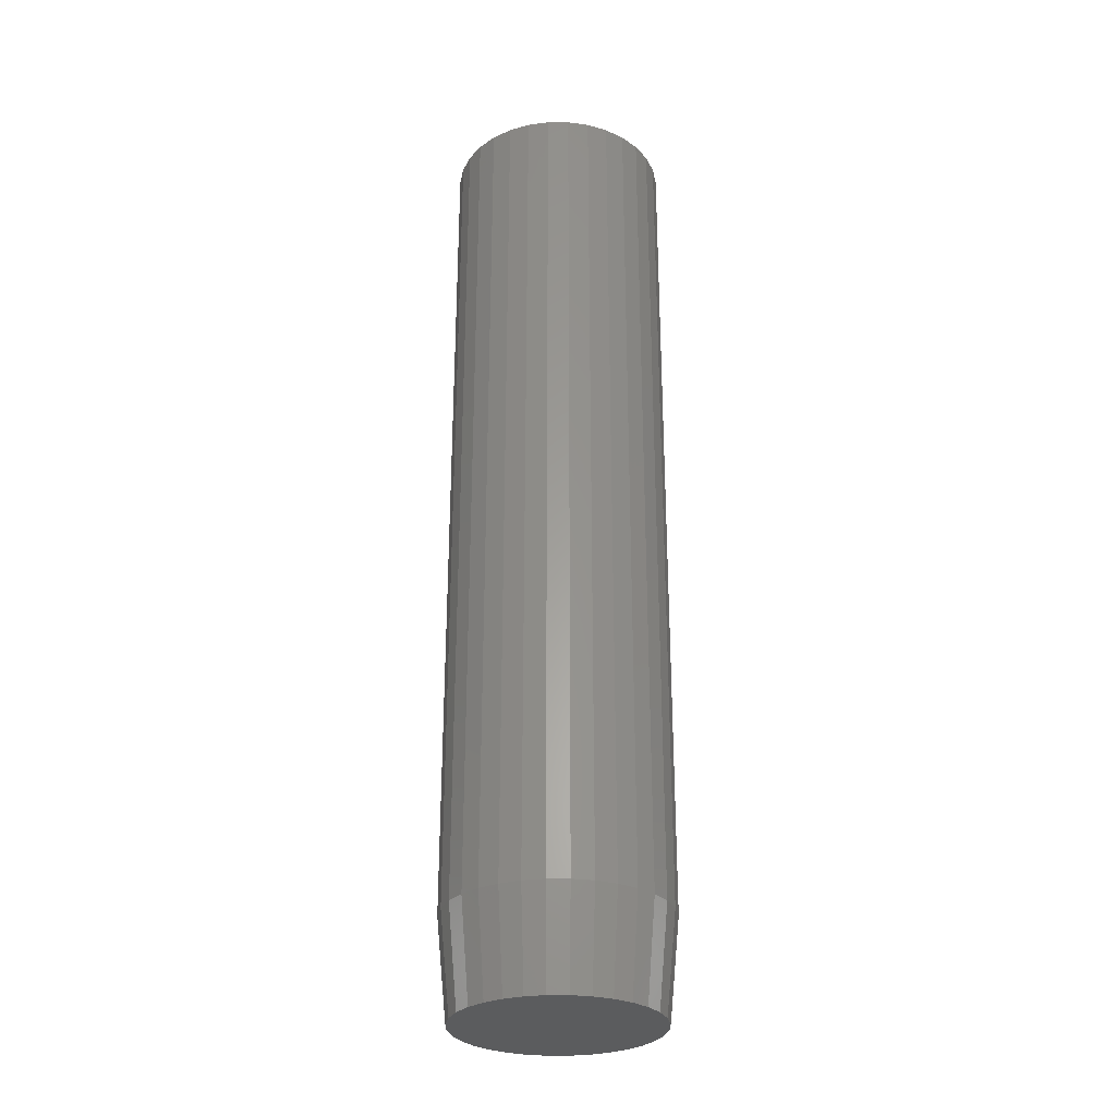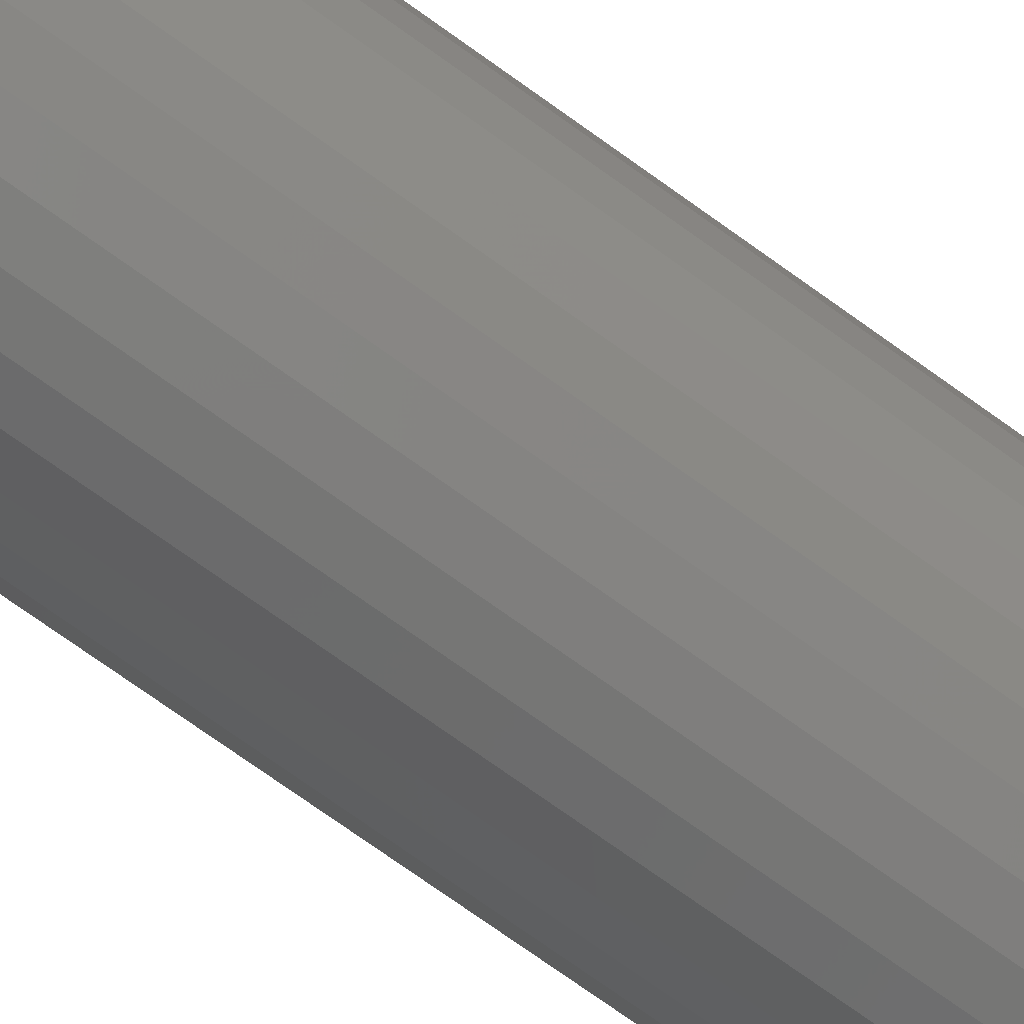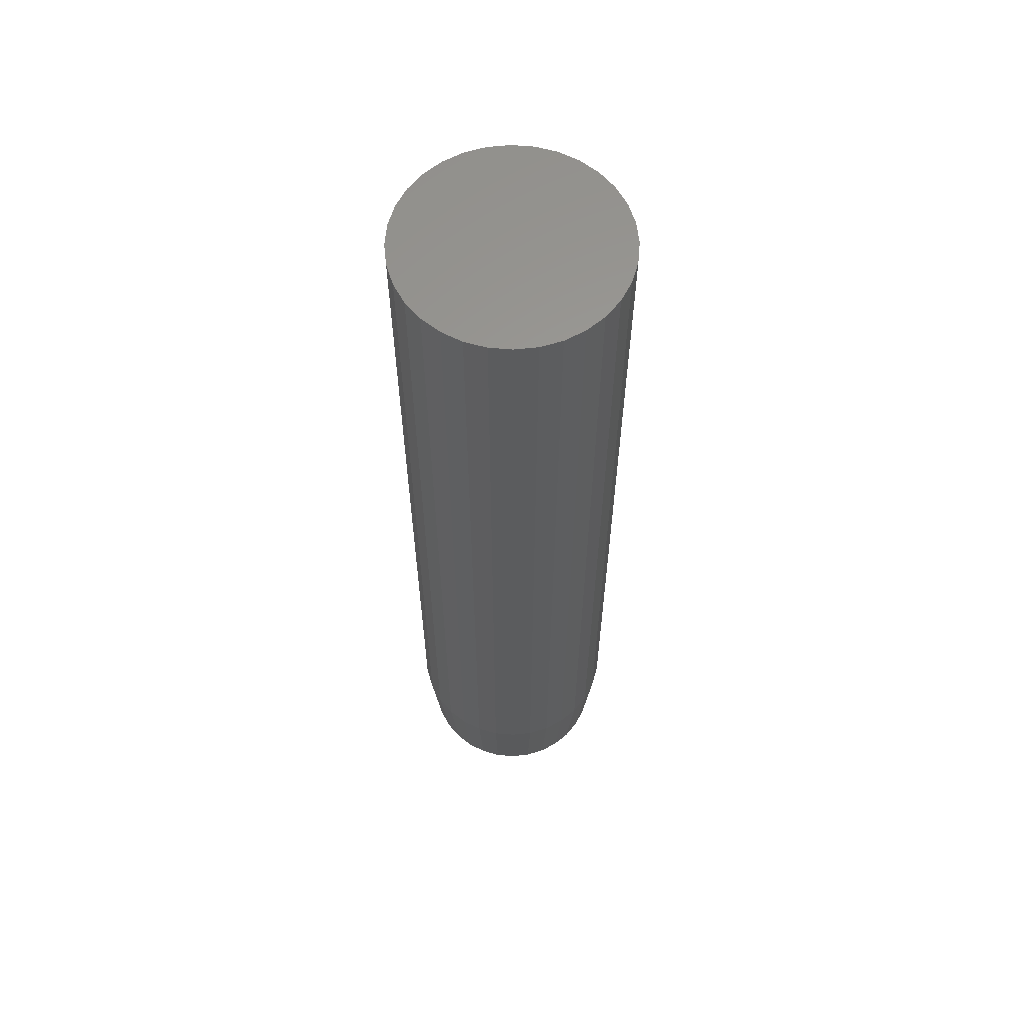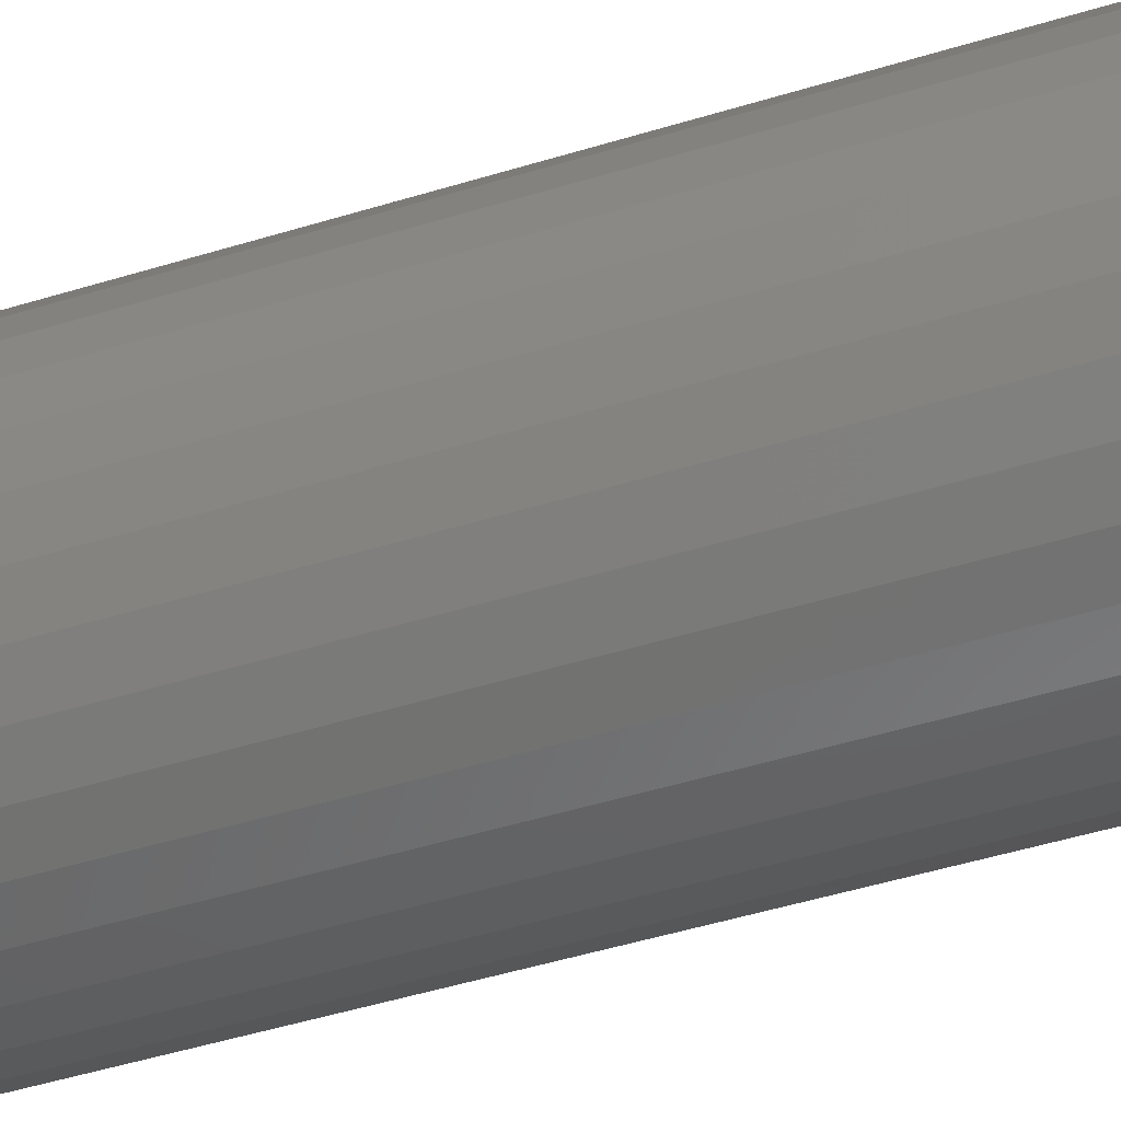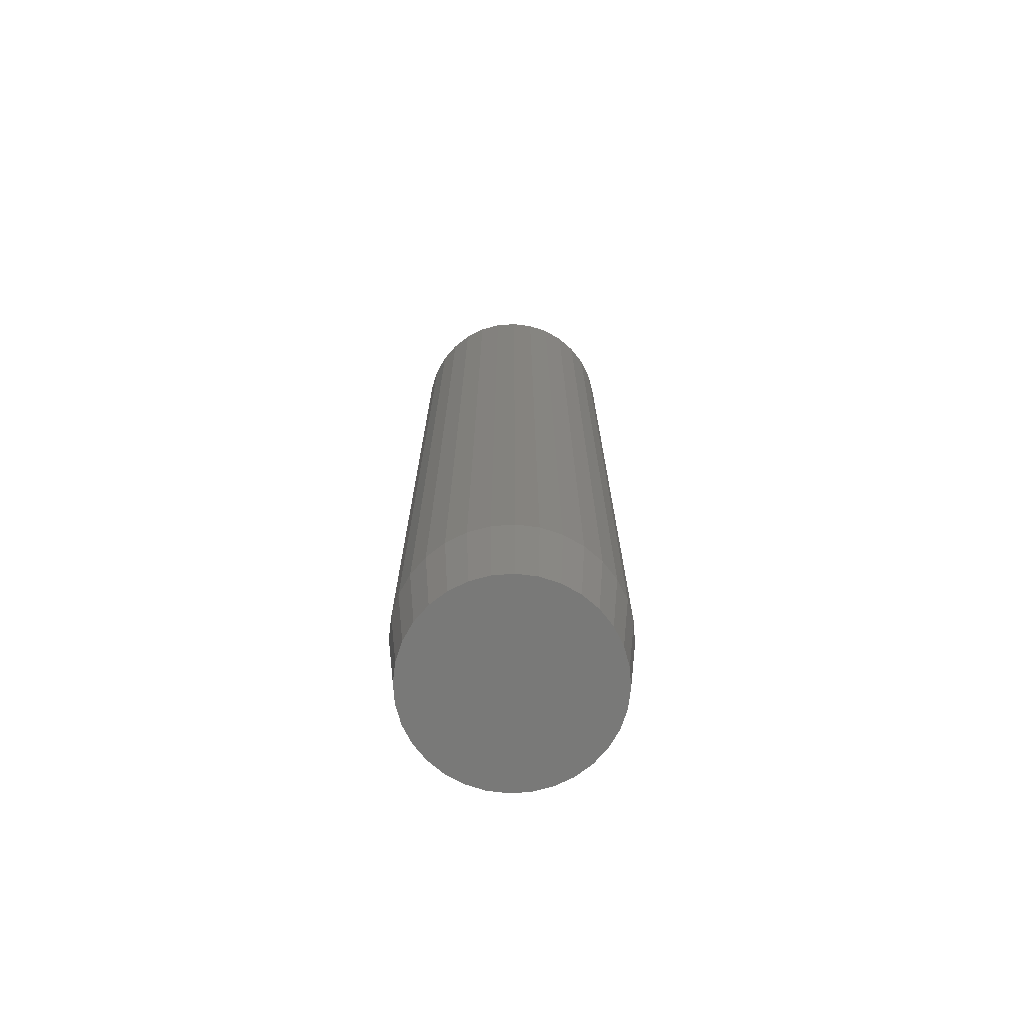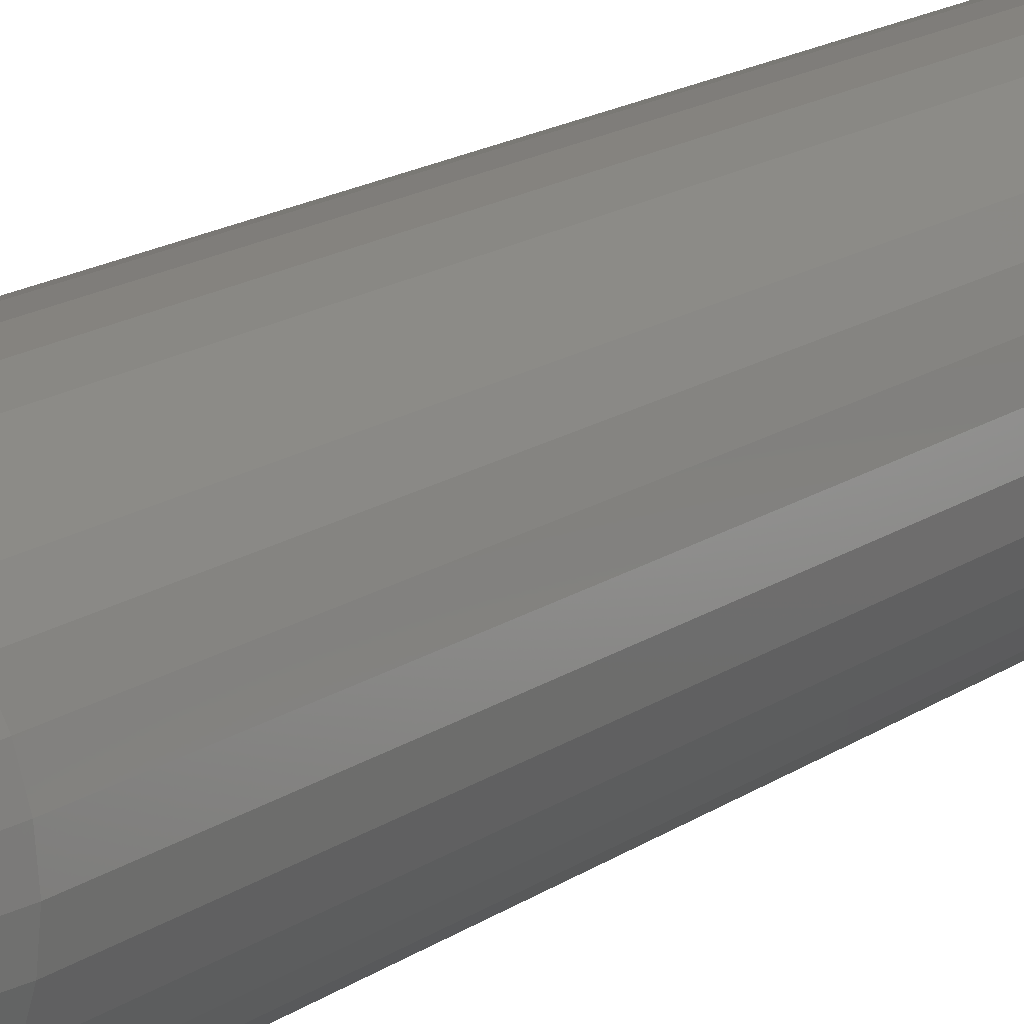
<metadata>
{"format":"stl","ext":"stl","renderer":"f3d","projection":"perspective","resolution":1024,"background":"white","views":[{"elev":-28.9,"azim":-5.7,"up":"+Z"},{"elev":-73.6,"azim":54.3,"up":"+Y"},{"elev":60.9,"azim":-101.9,"up":"+Z"},{"elev":-39.8,"azim":111.9,"up":"+Y"},{"elev":-72.1,"azim":54.8,"up":"+Z"},{"elev":15.2,"azim":-146.1,"up":"+Y"}]}
</metadata>
<code>
# stl→obj: 169 verts, 330 faces
v -0.0668 4.195e-10 0.6719
v -0.06629 -0.008287 0.6719
v -0.007423 2.726e-14 0.07812
v -0.007263 -0.001625 0.07812
v 0.009232 9.446e-15 0.07812
v 0.009072 -0.001625 0.07812
v 0.06861 7.576e-13 0.6719
v 0.06828 -0.006672 0.6719
v -0.06477 -0.01644 0.6719
v -0.06227 -0.02435 0.6719
v -0.05883 -0.03188 0.6719
v -0.006789 -0.003187 0.07812
v -0.05449 -0.03892 0.6719
v -0.006019 -0.004626 0.07812
v -0.04934 -0.04538 0.6719
v -0.04344 -0.05116 0.6719
v -0.004984 -0.005888 0.07812
v -0.03688 -0.05618 0.6719
v -0.02975 -0.06036 0.6719
v -0.003722 -0.006924 0.07812
v -0.02217 -0.06365 0.6719
v -0.002282 -0.007694 0.07812
v -0.01425 -0.06599 0.6719
v -0.006085 -0.06734 0.6719
v -0.00072 -0.008167 0.07812
v 0.002187 -0.06769 0.6719
v 0.0009046 -0.008327 0.07812
v 0.01045 -0.06703 0.6719
v 0.01858 -0.06536 0.6719
v 0.002529 -0.008167 0.07812
v 0.02644 -0.0627 0.6719
v 0.0325 -0.05988 0.6719
v 0.004091 -0.007694 0.07812
v 0.03824 -0.05648 0.6719
v 0.04363 -0.05252 0.6719
v 0.005531 -0.006924 0.07812
v 0.04859 -0.04806 0.6719
v 0.05309 -0.04313 0.6719
v 0.006793 -0.005888 0.07812
v 0.05709 -0.03778 0.6719
v 0.06053 -0.03206 0.6719
v 0.007829 -0.004626 0.07812
v 0.0634 -0.02604 0.6719
v 0.06566 -0.01975 0.6719
v 0.008598 -0.003187 0.07812
v 0.06729 -0.01328 0.6719
v -0.01235 0.06639 0.6719
v -0.004434 0.06749 0.6719
v 0.003549 0.06765 0.6719
v -0.02009 0.06437 0.6719
v 0.01149 0.06687 0.6719
v 0.01927 0.06516 0.6719
v -0.0267 0.06182 0.6719
v 0.0268 0.06256 0.6719
v -0.033 0.0586 0.6719
v 0.03396 0.05908 0.6719
v -0.03894 0.05474 0.6719
v 0.04067 0.05479 0.6719
v -0.04444 0.05028 0.6719
v 0.04683 0.04975 0.6719
v -0.04944 0.04527 0.6719
v 0.05235 0.04401 0.6719
v -0.05389 0.03977 0.6719
v 0.05716 0.03767 0.6719
v -0.05774 0.03383 0.6719
v 0.0612 0.03079 0.6719
v -0.06095 0.02752 0.6719
v 0.0644 0.02349 0.6719
v -0.06349 0.02091 0.6719
v 0.06673 0.01585 0.6719
v -0.06532 0.01407 0.6719
v 0.06813 0.007982 0.6719
v -0.06643 0.007074 0.6719
v 0.0009046 0.07903 0
v 0.01632 0.07751 0
v -0.01451 0.07751 0
v -0.02934 0.07301 0
v 0.03115 0.07301 0
v -0.043 0.06571 0
v 0.04481 0.06571 0
v -0.05498 0.05588 0
v 0.05679 0.05588 0
v 0.04481 -0.06571 0
v -0.043 -0.06571 0
v 0.05679 -0.05588 0
v -0.02934 -0.07301 0
v 0.03115 -0.07301 0
v -0.01451 -0.07751 0
v 0.01632 -0.07751 0
v 0.0009046 -0.07903 0
v -0.05498 -0.05588 0
v -0.06481 -0.04391 0
v 0.06662 -0.04391 0
v -0.07211 -0.03024 0
v 0.07392 -0.03024 0
v -0.07661 -0.01542 0
v 0.07842 -0.01542 0
v -0.07812 4.888e-10 0
v 0.07993 1.892e-19 0
v -0.07661 0.01542 0
v 0.07842 0.01542 0
v -0.07211 0.03024 0
v 0.07392 0.03024 0
v -0.06481 0.04391 0
v 0.06662 0.04391 0
v 0.08775 -2.127e-17 0.07812
v 0.08775 0 0.75
v 0.08608 -0.01694 0.07812
v 0.08608 -0.01694 0.75
v 0.08114 -0.03323 0.07812
v 0.08114 -0.03323 0.75
v 0.07311 -0.04825 0.07812
v 0.07311 -0.04825 0.75
v 0.06231 -0.06141 0.07812
v 0.06231 -0.06141 0.75
v 0.04915 -0.07221 0.07812
v 0.04915 -0.07221 0.75
v 0.03414 -0.08023 0.07812
v 0.03414 -0.08023 0.75
v 0.01785 -0.08517 0.07812
v 0.01785 -0.08517 0.75
v 0.0009046 -0.08684 0.07812
v 0.0009046 -0.08684 0.75
v -0.01604 -0.08517 0.07812
v -0.01604 -0.08517 0.75
v -0.03233 -0.08023 0.07812
v -0.03233 -0.08023 0.75
v -0.04734 -0.07221 0.07812
v -0.04734 -0.07221 0.75
v -0.0605 -0.06141 0.07812
v -0.0605 -0.06141 0.75
v -0.0713 -0.04825 0.07812
v -0.0713 -0.04825 0.75
v -0.07933 -0.03323 0.07812
v -0.07933 -0.03323 0.75
v -0.08427 -0.01694 0.07812
v -0.08427 -0.01694 0.75
v -0.08594 1.063e-17 0.07812
v -0.08594 1.063e-17 0.75
v -0.08427 0.01694 0.07812
v -0.08427 0.01694 0.75
v -0.07933 0.03323 0.07812
v -0.07933 0.03323 0.75
v -0.0713 0.04825 0.07812
v -0.0713 0.04825 0.75
v -0.0605 0.06141 0.07812
v -0.0605 0.06141 0.75
v -0.04734 0.07221 0.07812
v -0.04734 0.07221 0.75
v -0.03233 0.08023 0.07812
v -0.03233 0.08023 0.75
v -0.01604 0.08517 0.07812
v -0.01604 0.08517 0.75
v 0.0009046 0.08684 0.07812
v 0.0009046 0.08684 0.75
v 0.01785 0.08517 0.07812
v 0.01785 0.08517 0.75
v 0.03414 0.08023 0.07812
v 0.03414 0.08023 0.75
v 0.04915 0.07221 0.07812
v 0.04915 0.07221 0.75
v 0.06231 0.06141 0.07812
v 0.06231 0.06141 0.75
v 0.07311 0.04825 0.07812
v 0.07311 0.04825 0.75
v 0.08114 0.03323 0.07812
v 0.08114 0.03323 0.75
v 0.08608 0.01694 0.07812
v 0.08608 0.01694 0.75
f 1 2 3
f 2 4 3
f 5 6 7
f 6 8 7
f 2 9 4
f 10 11 12
f 4 10 12
f 11 13 14
f 12 11 14
f 15 16 17
f 14 15 17
f 18 19 20
f 17 18 20
f 19 21 22
f 20 19 22
f 23 24 25
f 22 23 25
f 24 26 27
f 25 24 27
f 28 29 30
f 27 28 30
f 31 32 33
f 30 31 33
f 34 35 36
f 33 34 36
f 37 38 39
f 36 37 39
f 40 41 42
f 39 40 42
f 43 44 45
f 42 43 45
f 46 8 6
f 45 46 6
f 9 10 4
f 13 15 14
f 16 18 17
f 21 23 22
f 26 28 27
f 29 31 30
f 32 34 33
f 35 37 36
f 38 40 39
f 41 43 42
f 44 46 45
f 47 48 49
f 49 50 47
f 50 49 51
f 52 50 51
f 53 50 52
f 54 53 52
f 55 53 54
f 56 55 54
f 57 55 56
f 58 57 56
f 59 57 58
f 60 59 58
f 61 59 60
f 62 61 60
f 63 61 62
f 64 63 62
f 65 63 64
f 66 65 64
f 67 65 66
f 68 67 66
f 68 69 67
f 69 68 70
f 70 71 69
f 71 70 72
f 73 71 72
f 2 8 46
f 46 9 2
f 9 46 44
f 44 10 9
f 43 10 44
f 11 10 43
f 41 11 43
f 11 41 40
f 40 13 11
f 13 40 38
f 38 15 13
f 15 38 37
f 37 16 15
f 35 16 37
f 18 16 35
f 34 18 35
f 19 18 34
f 32 19 34
f 21 19 32
f 31 21 32
f 23 21 31
f 29 23 31
f 24 23 29
f 26 24 29
f 28 26 29
f 1 73 72
f 1 72 7
f 1 7 8
f 1 8 2
f 7 72 5
f 72 6 5
f 3 4 1
f 4 73 1
f 72 70 6
f 68 66 45
f 6 68 45
f 66 64 42
f 45 66 42
f 62 60 39
f 42 62 39
f 58 56 36
f 39 58 36
f 56 54 33
f 36 56 33
f 52 51 30
f 33 52 30
f 49 48 27
f 30 49 27
f 48 47 25
f 27 48 25
f 50 53 22
f 25 50 22
f 55 57 20
f 22 55 20
f 59 61 17
f 20 59 17
f 63 65 14
f 17 63 14
f 67 69 12
f 14 67 12
f 71 73 4
f 12 71 4
f 70 68 6
f 64 62 42
f 60 58 39
f 54 52 33
f 51 49 30
f 47 50 25
f 53 55 22
f 57 59 20
f 61 63 17
f 65 67 14
f 69 71 12
f 74 75 76
f 77 76 75
f 78 77 75
f 79 77 78
f 80 79 78
f 81 79 80
f 82 81 80
f 83 84 85
f 86 84 83
f 87 86 83
f 88 86 87
f 89 88 87
f 90 88 89
f 84 91 85
f 85 91 92
f 85 92 93
f 93 92 94
f 93 94 95
f 95 94 96
f 95 96 97
f 97 96 98
f 97 98 99
f 99 98 100
f 99 100 101
f 101 100 102
f 101 102 103
f 103 102 104
f 103 104 105
f 105 104 81
f 105 81 82
f 106 107 108
f 108 107 109
f 108 109 110
f 110 109 111
f 110 111 112
f 112 111 113
f 112 113 114
f 114 113 115
f 114 115 116
f 116 115 117
f 116 117 118
f 118 117 119
f 118 119 120
f 120 119 121
f 120 121 122
f 122 121 123
f 122 123 124
f 124 123 125
f 124 125 126
f 126 125 127
f 126 127 128
f 128 127 129
f 128 129 130
f 130 129 131
f 130 131 132
f 132 131 133
f 132 133 134
f 134 133 135
f 134 135 136
f 136 135 137
f 136 137 138
f 138 137 139
f 138 139 140
f 140 139 141
f 140 141 142
f 142 141 143
f 142 143 144
f 144 143 145
f 144 145 146
f 146 145 147
f 146 147 148
f 148 147 149
f 148 149 150
f 150 149 151
f 150 151 152
f 152 151 153
f 152 153 154
f 154 153 155
f 154 155 156
f 156 155 157
f 156 157 158
f 158 157 159
f 158 159 160
f 160 159 161
f 160 161 162
f 162 161 163
f 162 163 164
f 164 163 165
f 164 165 166
f 166 165 167
f 166 167 168
f 168 167 169
f 168 169 106
f 106 169 107
f 138 98 136
f 136 98 96
f 136 96 134
f 134 96 94
f 134 94 132
f 132 94 92
f 132 92 130
f 130 92 91
f 130 91 128
f 128 91 84
f 128 84 126
f 126 84 86
f 126 86 124
f 124 86 88
f 124 88 122
f 122 88 90
f 122 90 120
f 120 90 89
f 120 89 118
f 118 89 87
f 118 87 116
f 116 87 83
f 116 83 114
f 114 83 85
f 114 85 112
f 112 85 93
f 112 93 110
f 110 93 95
f 110 95 108
f 108 95 97
f 108 97 106
f 106 97 99
f 106 99 168
f 168 99 101
f 168 101 166
f 166 101 103
f 166 103 164
f 164 103 105
f 164 105 162
f 162 105 82
f 162 82 160
f 160 82 80
f 160 80 158
f 158 80 78
f 158 78 156
f 156 78 75
f 156 75 154
f 154 75 74
f 154 74 152
f 152 74 76
f 152 76 150
f 150 76 77
f 150 77 148
f 148 77 79
f 148 79 146
f 146 79 81
f 146 81 144
f 144 81 104
f 144 104 142
f 142 104 102
f 142 102 140
f 140 102 100
f 140 100 138
f 138 100 98
f 153 157 155
f 157 153 151
f 157 151 159
f 159 151 149
f 159 149 161
f 161 149 147
f 161 147 163
f 115 129 117
f 117 129 127
f 117 127 119
f 119 127 125
f 119 125 121
f 121 125 123
f 163 147 165
f 165 147 145
f 165 145 167
f 167 145 143
f 167 143 169
f 169 143 141
f 169 141 107
f 107 141 139
f 107 139 109
f 109 139 137
f 109 137 111
f 111 137 135
f 111 135 113
f 113 135 133
f 113 133 115
f 115 133 131
f 115 131 129

</code>
